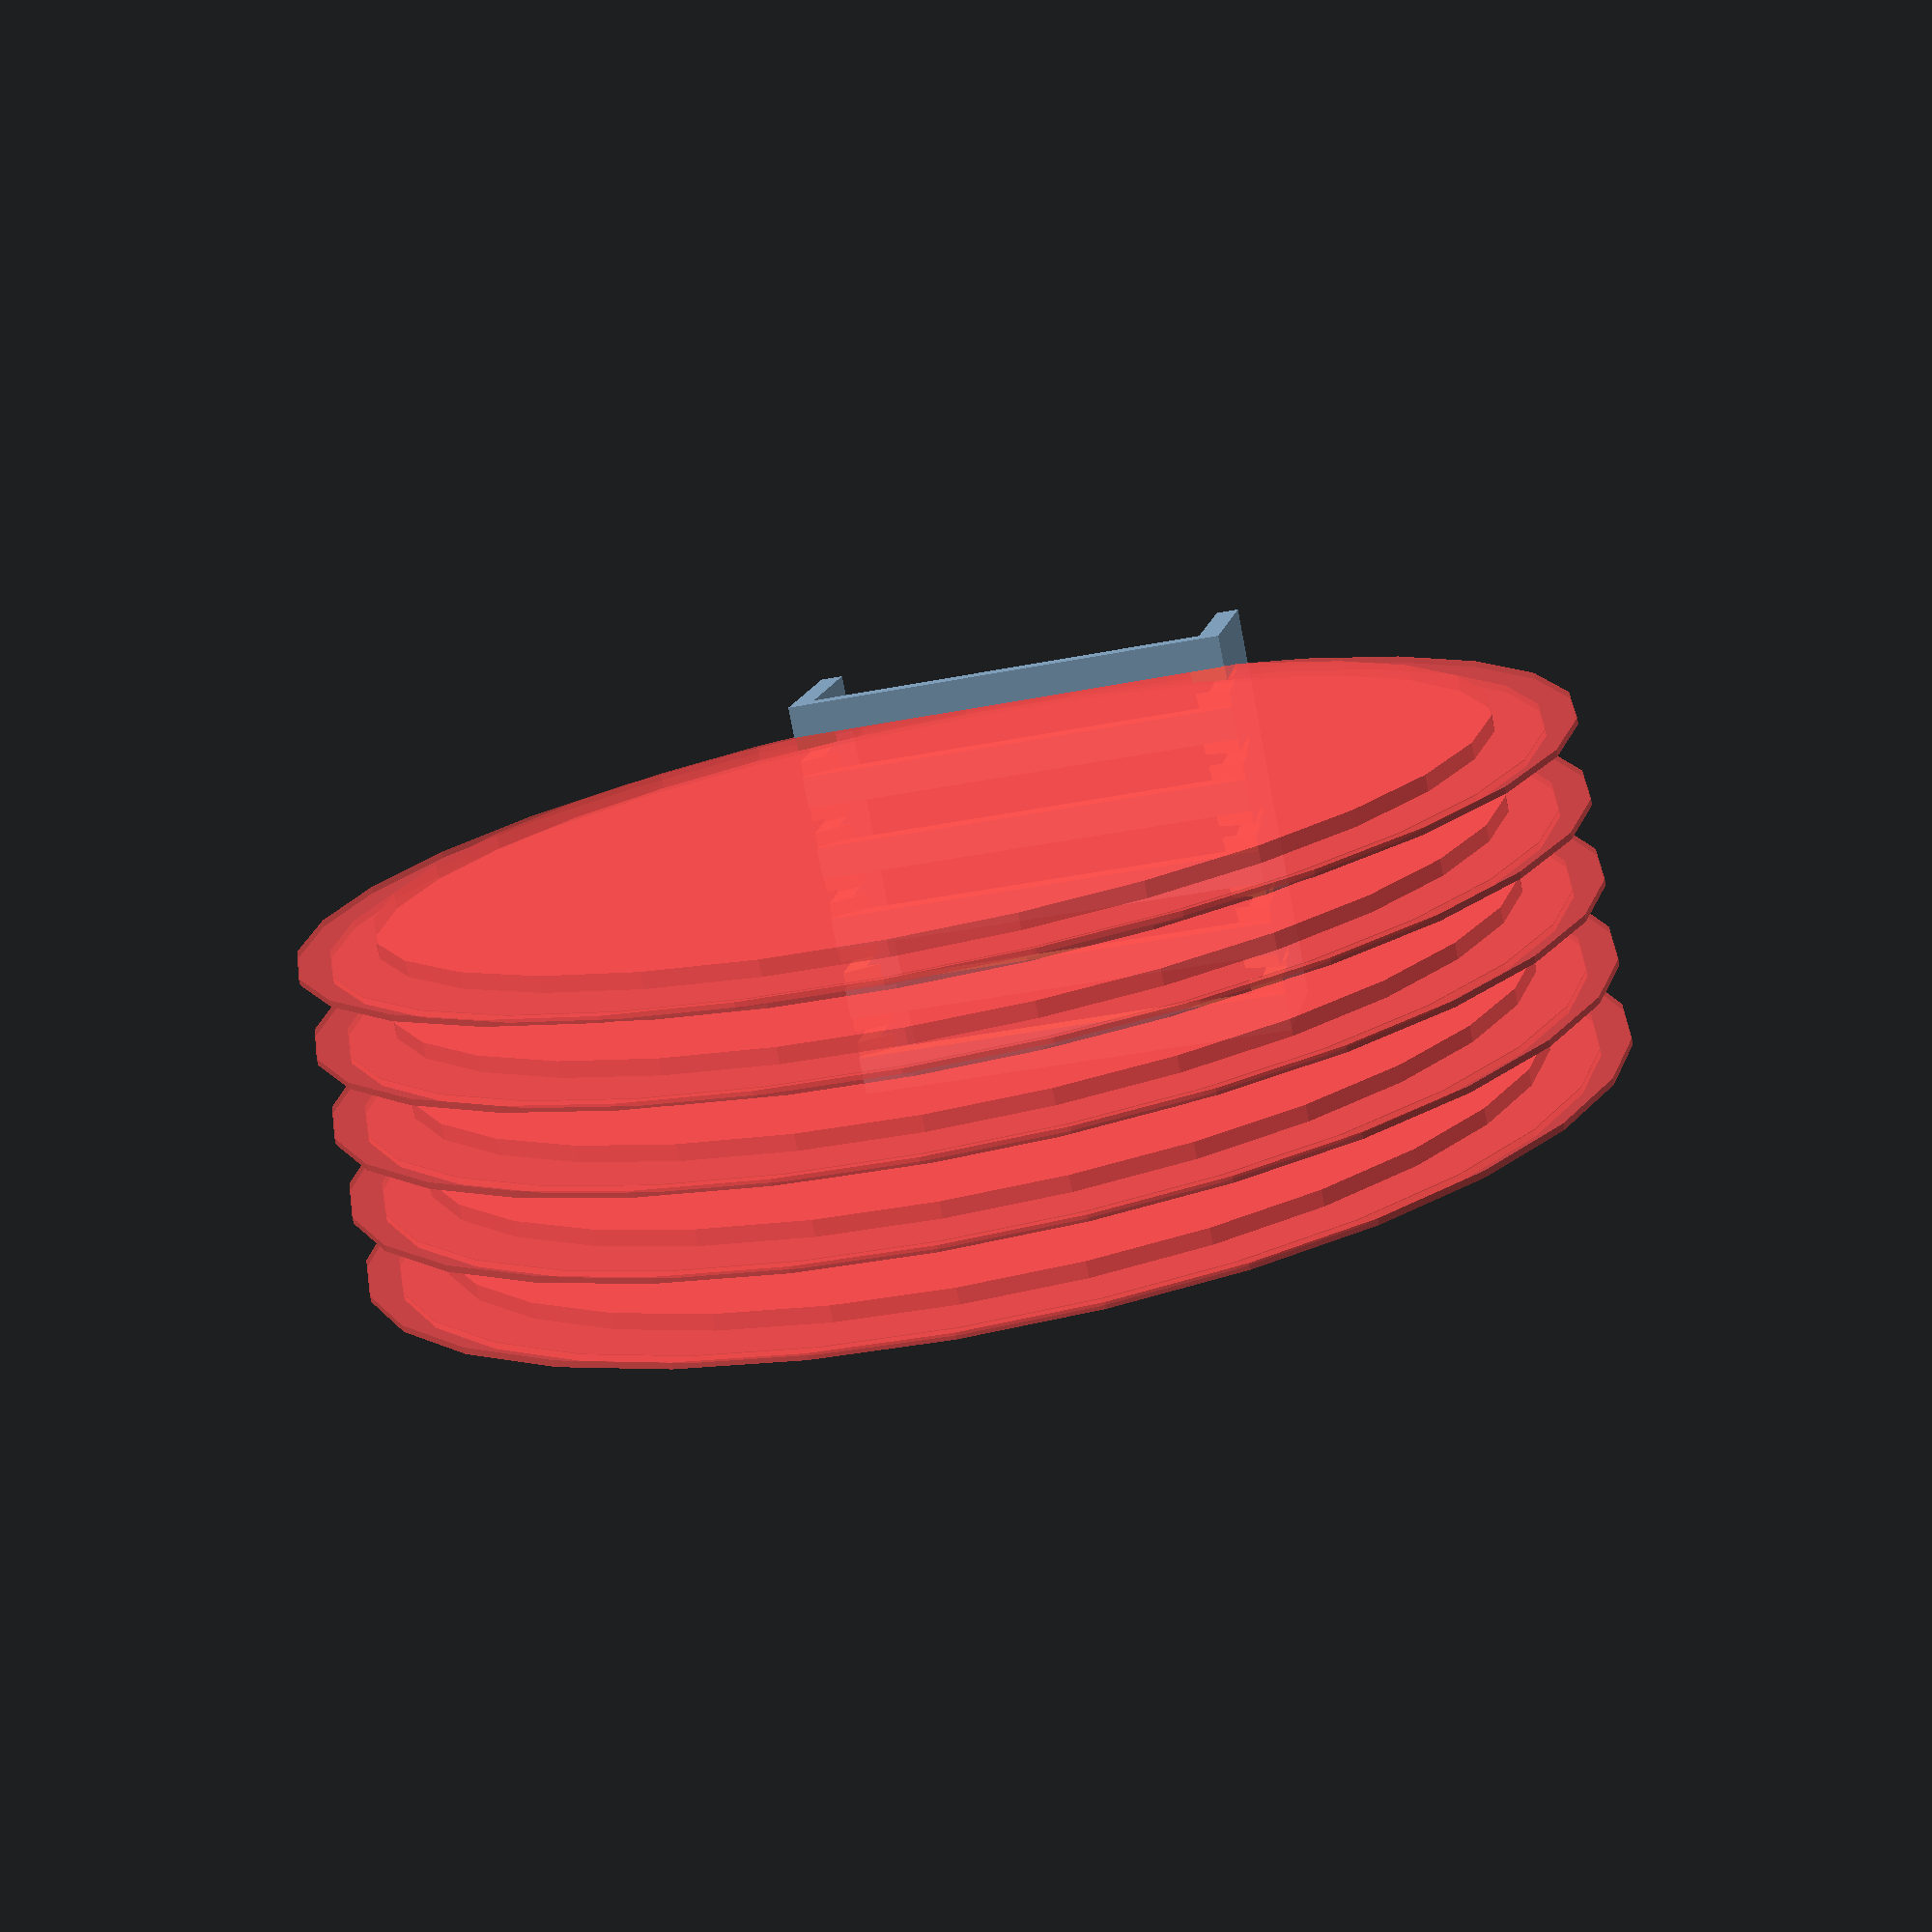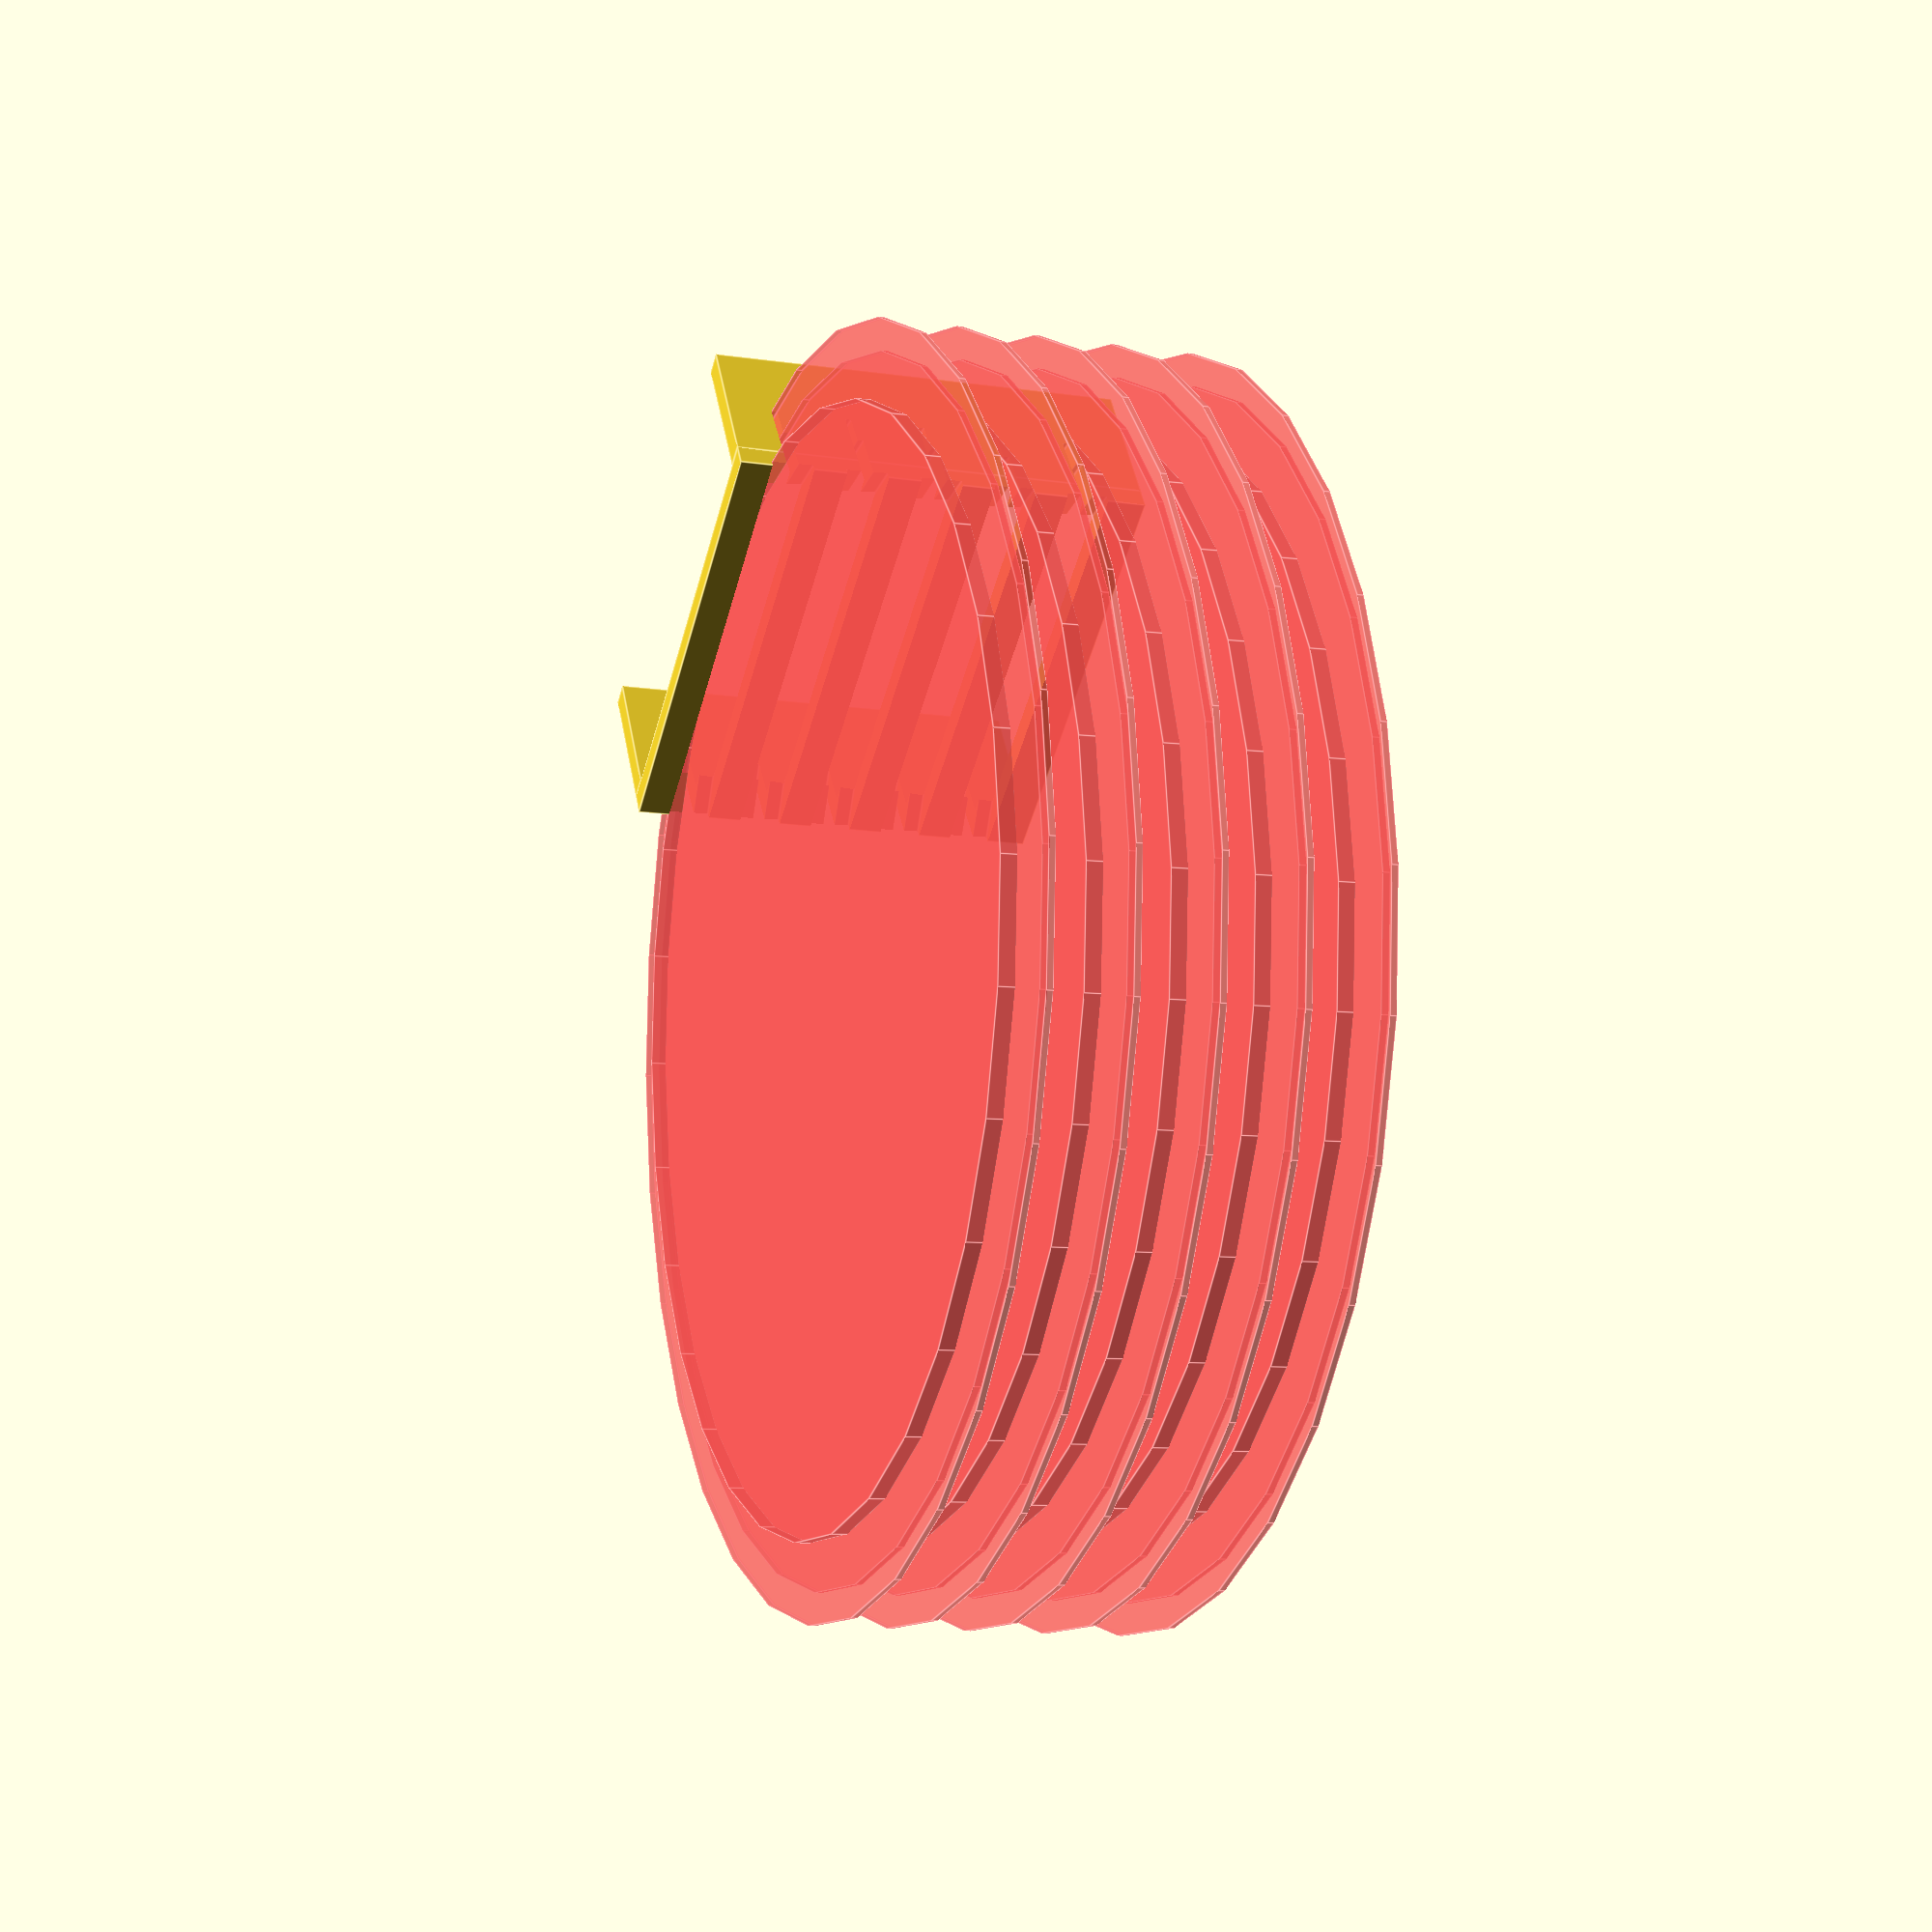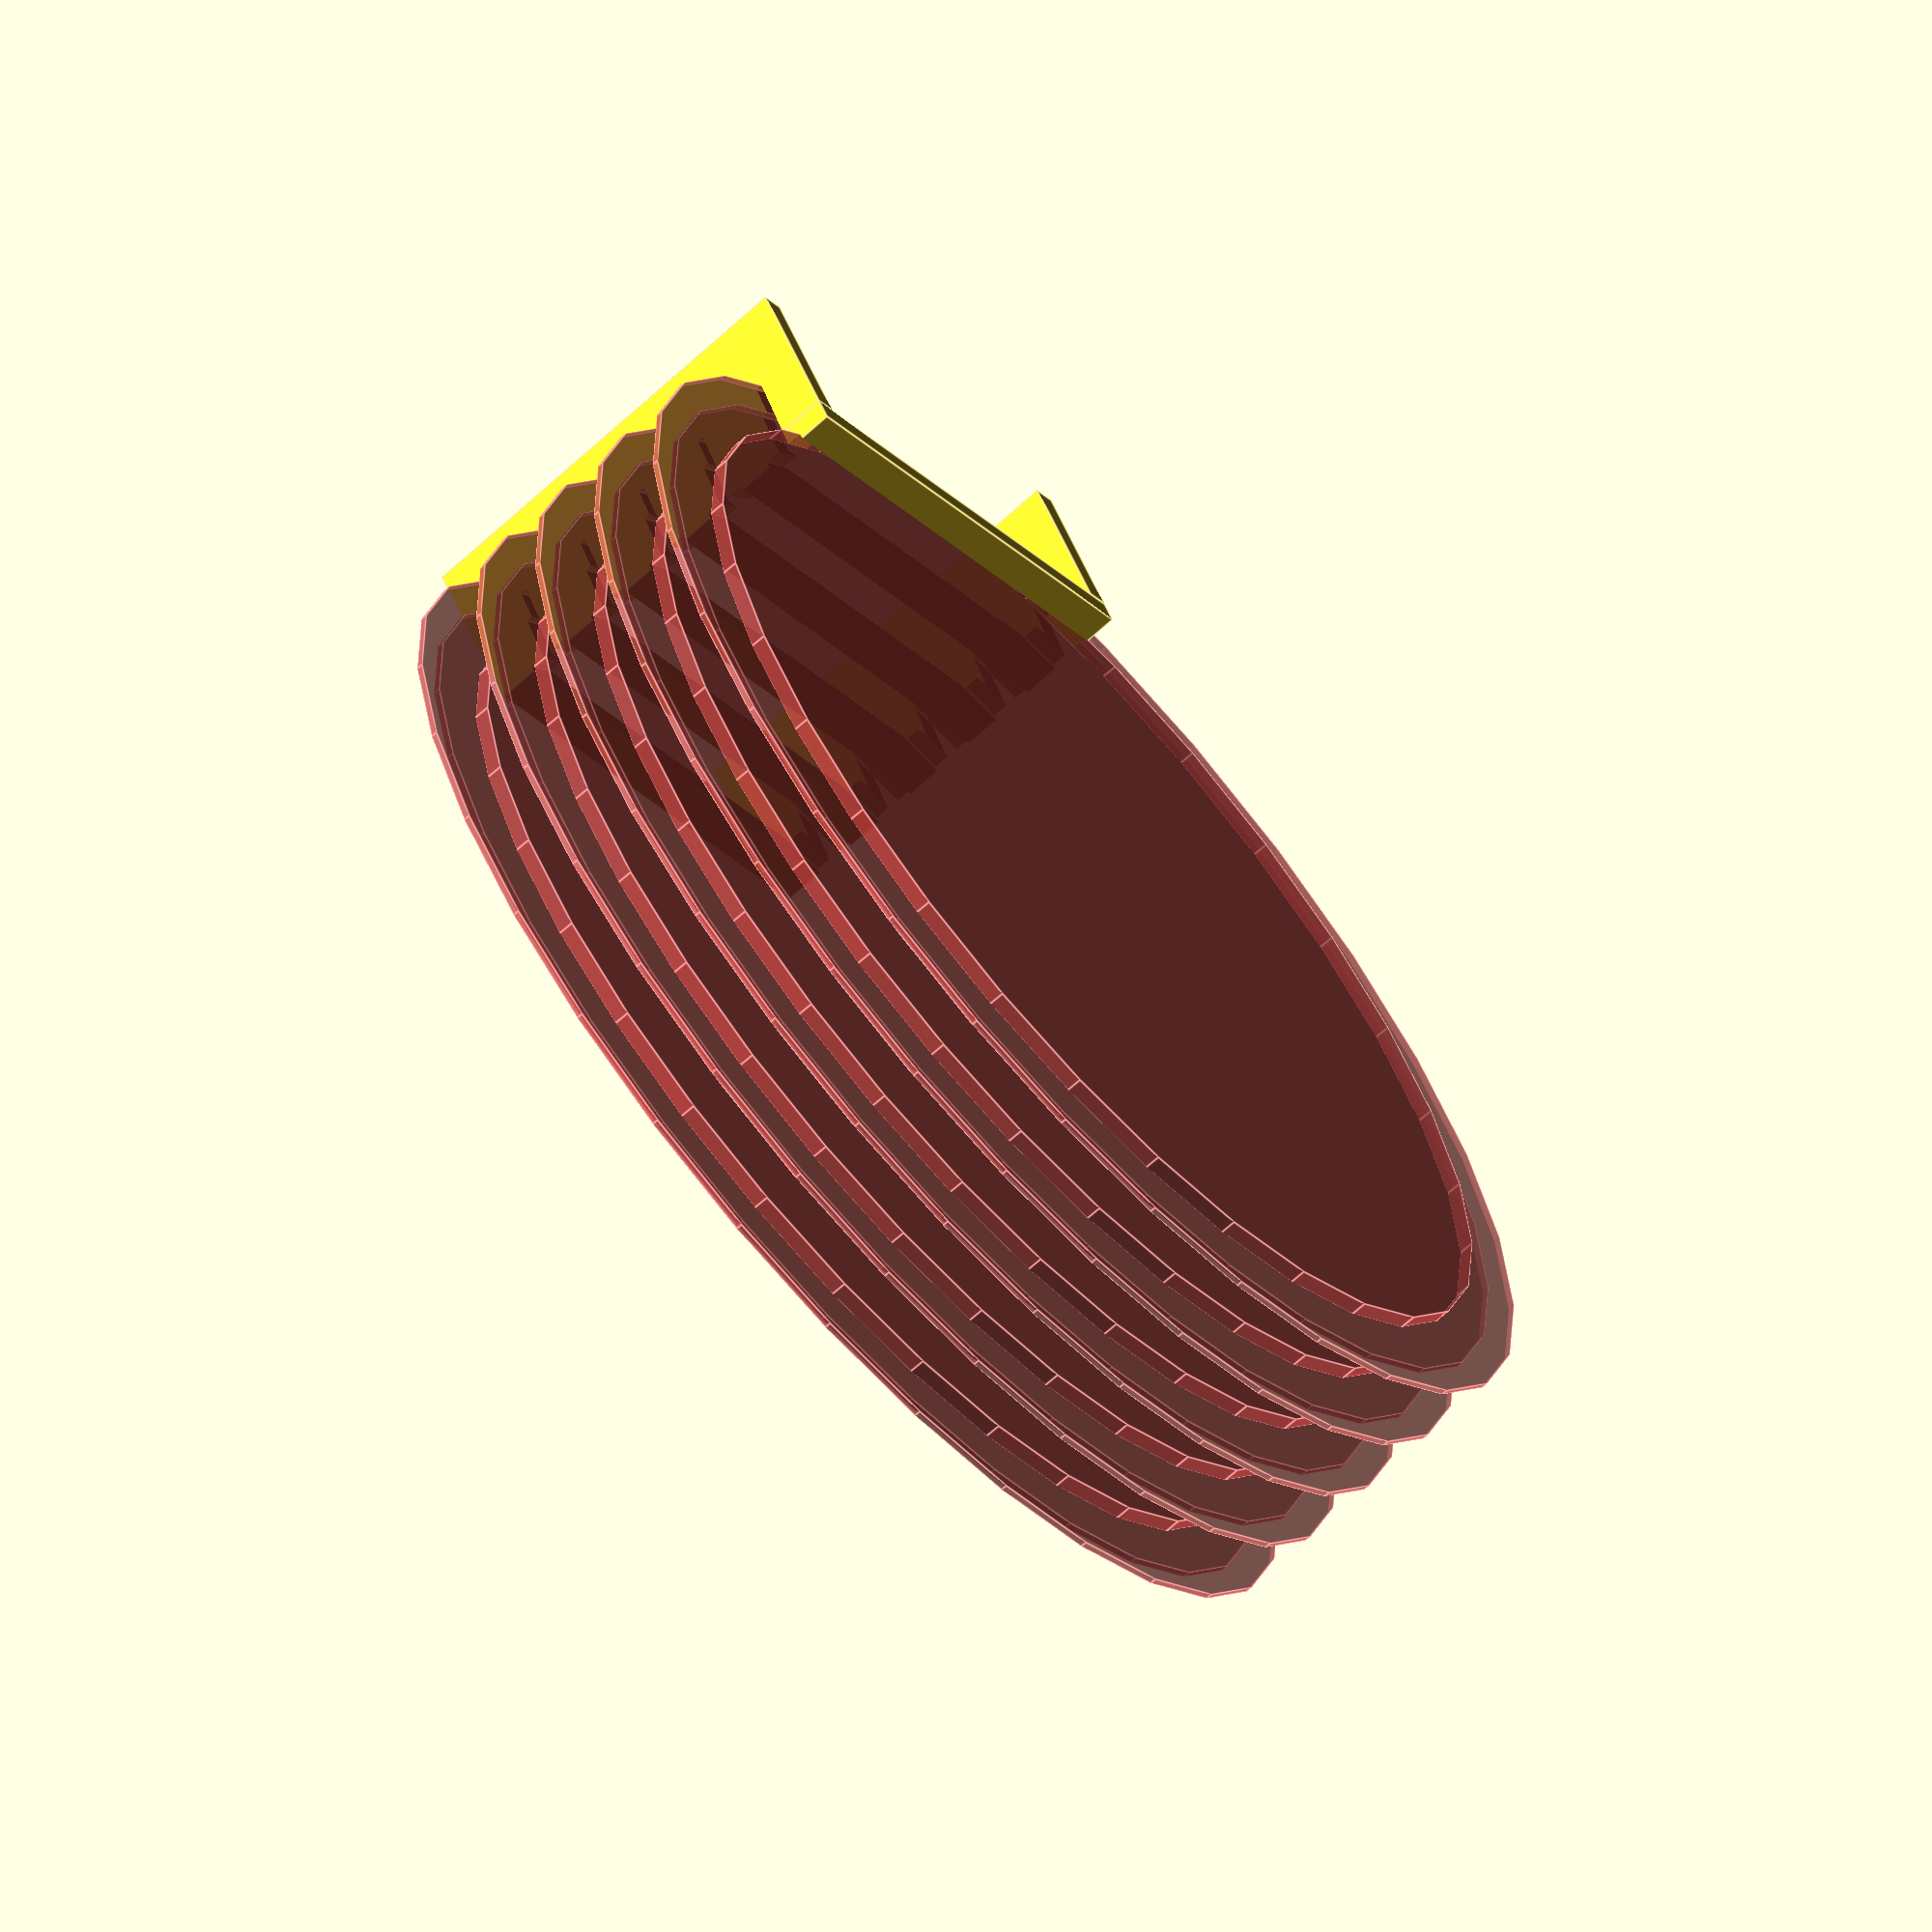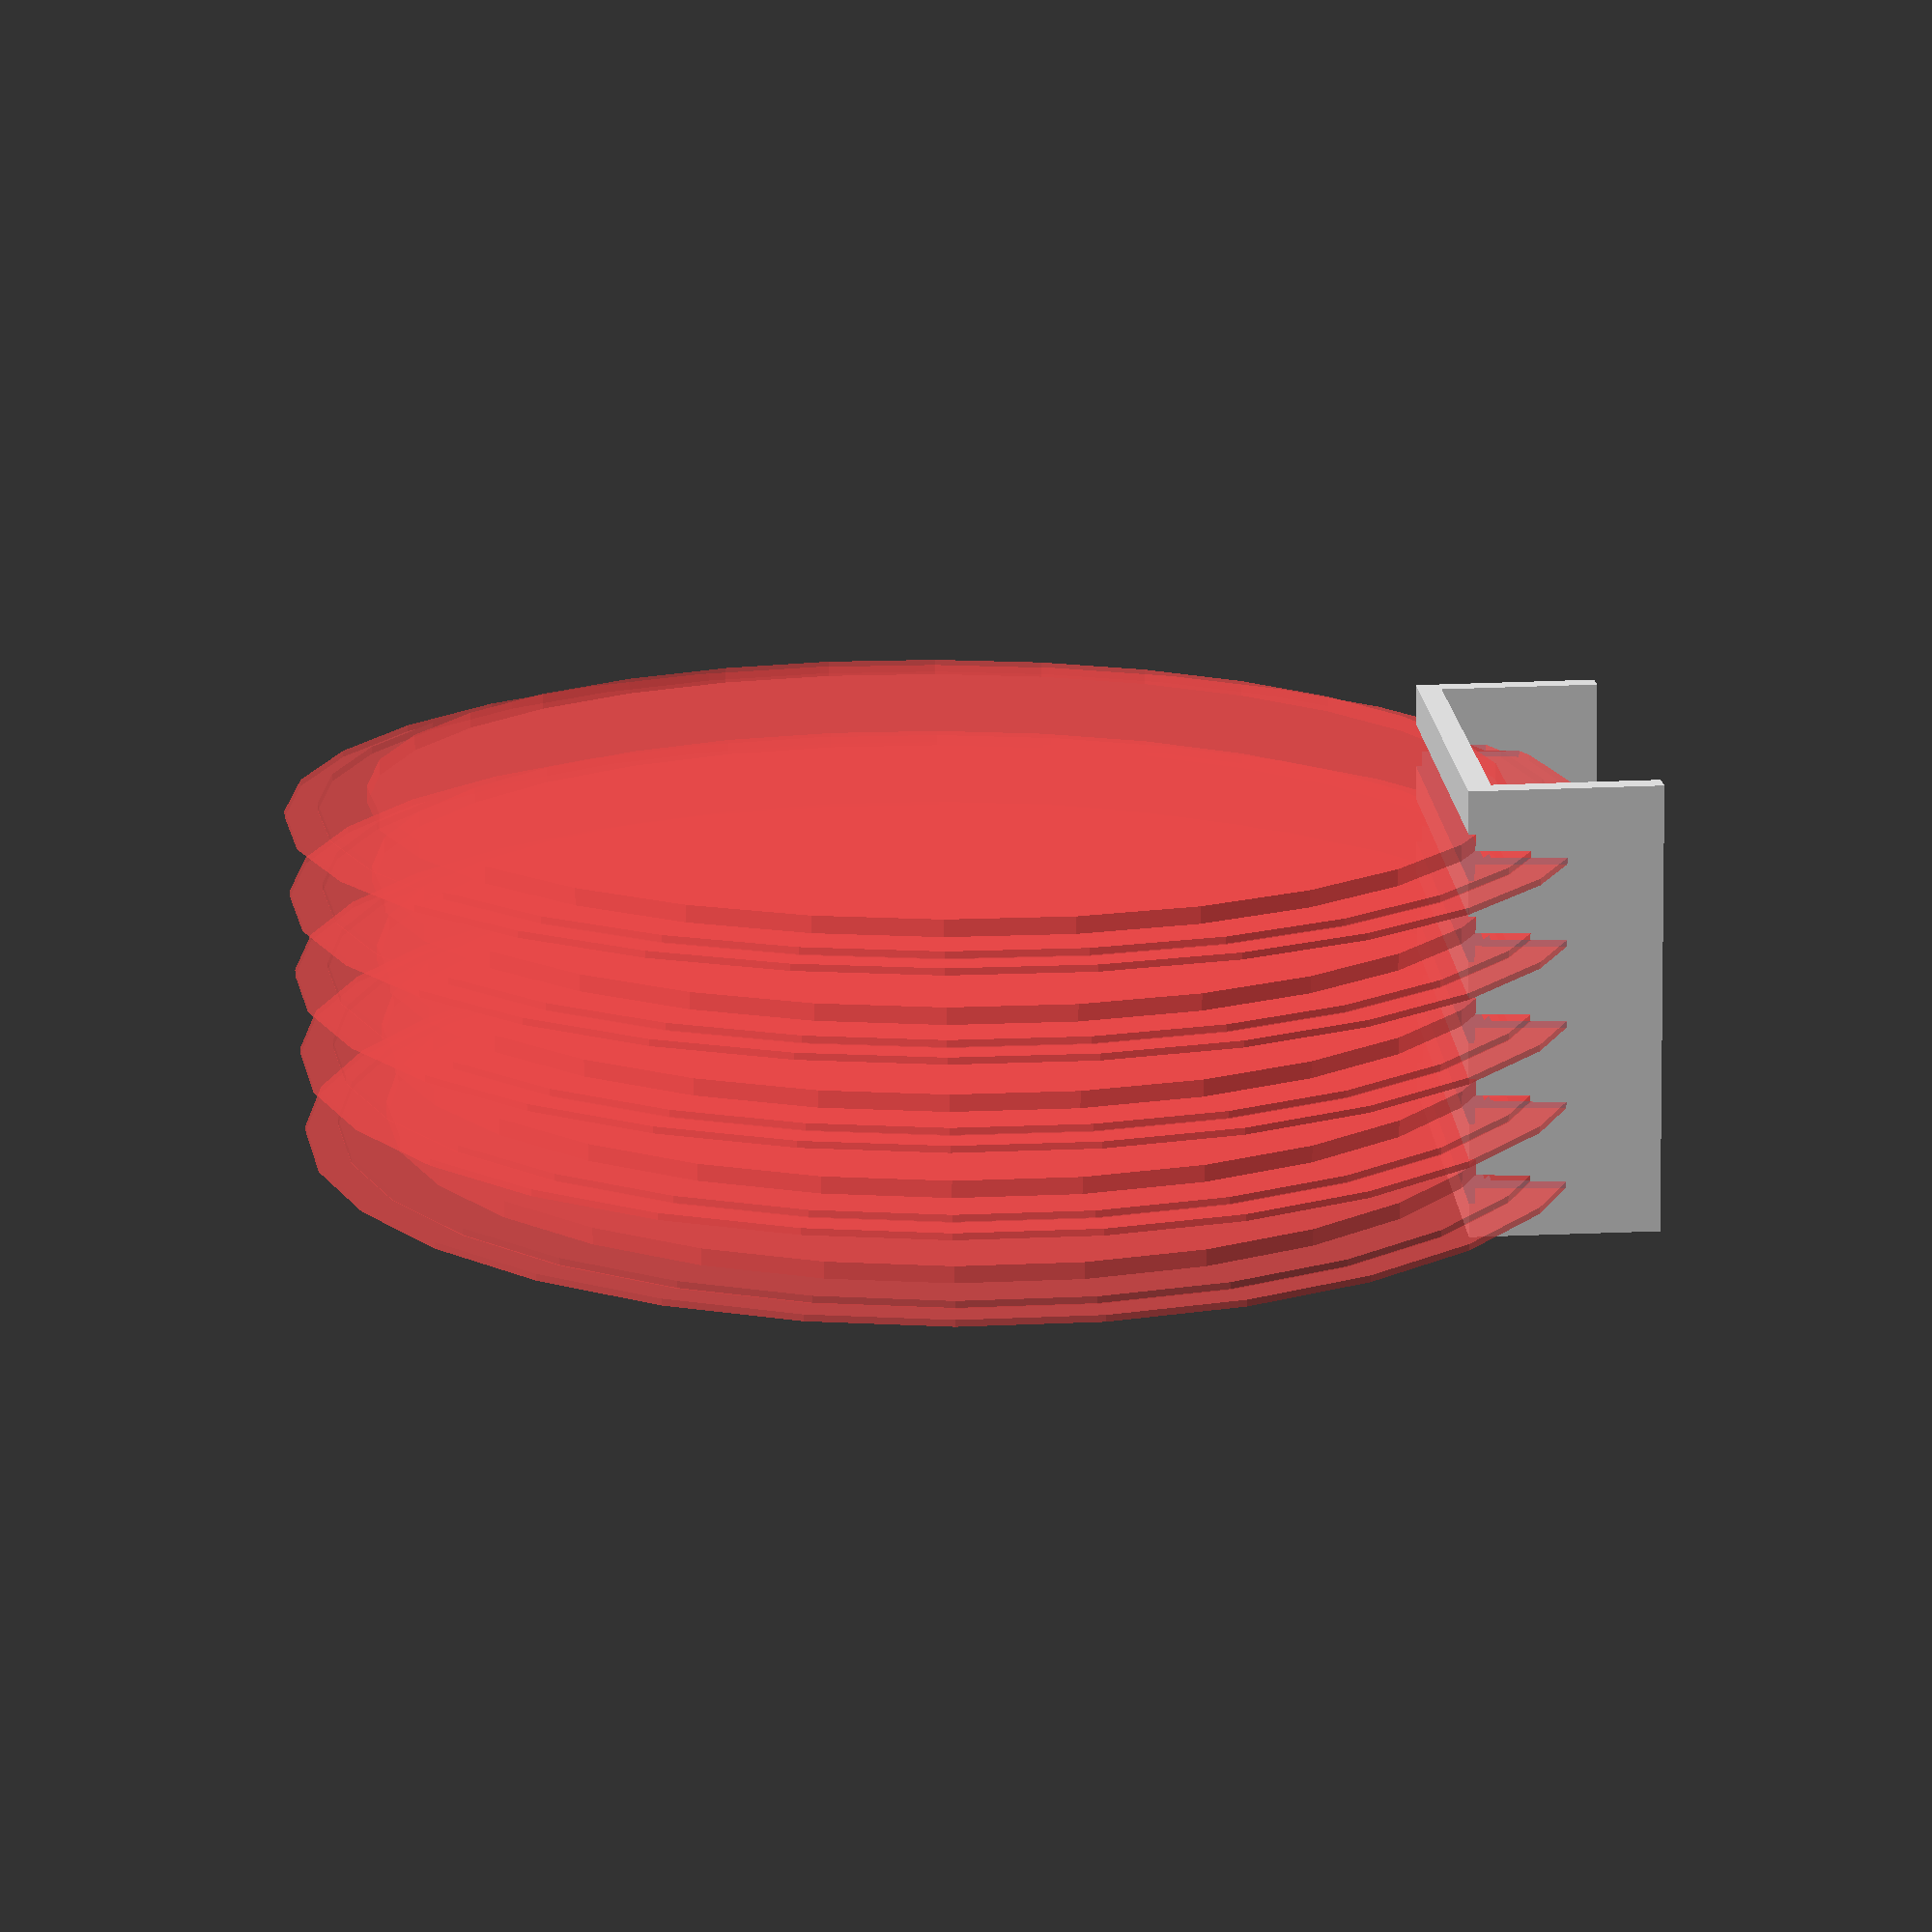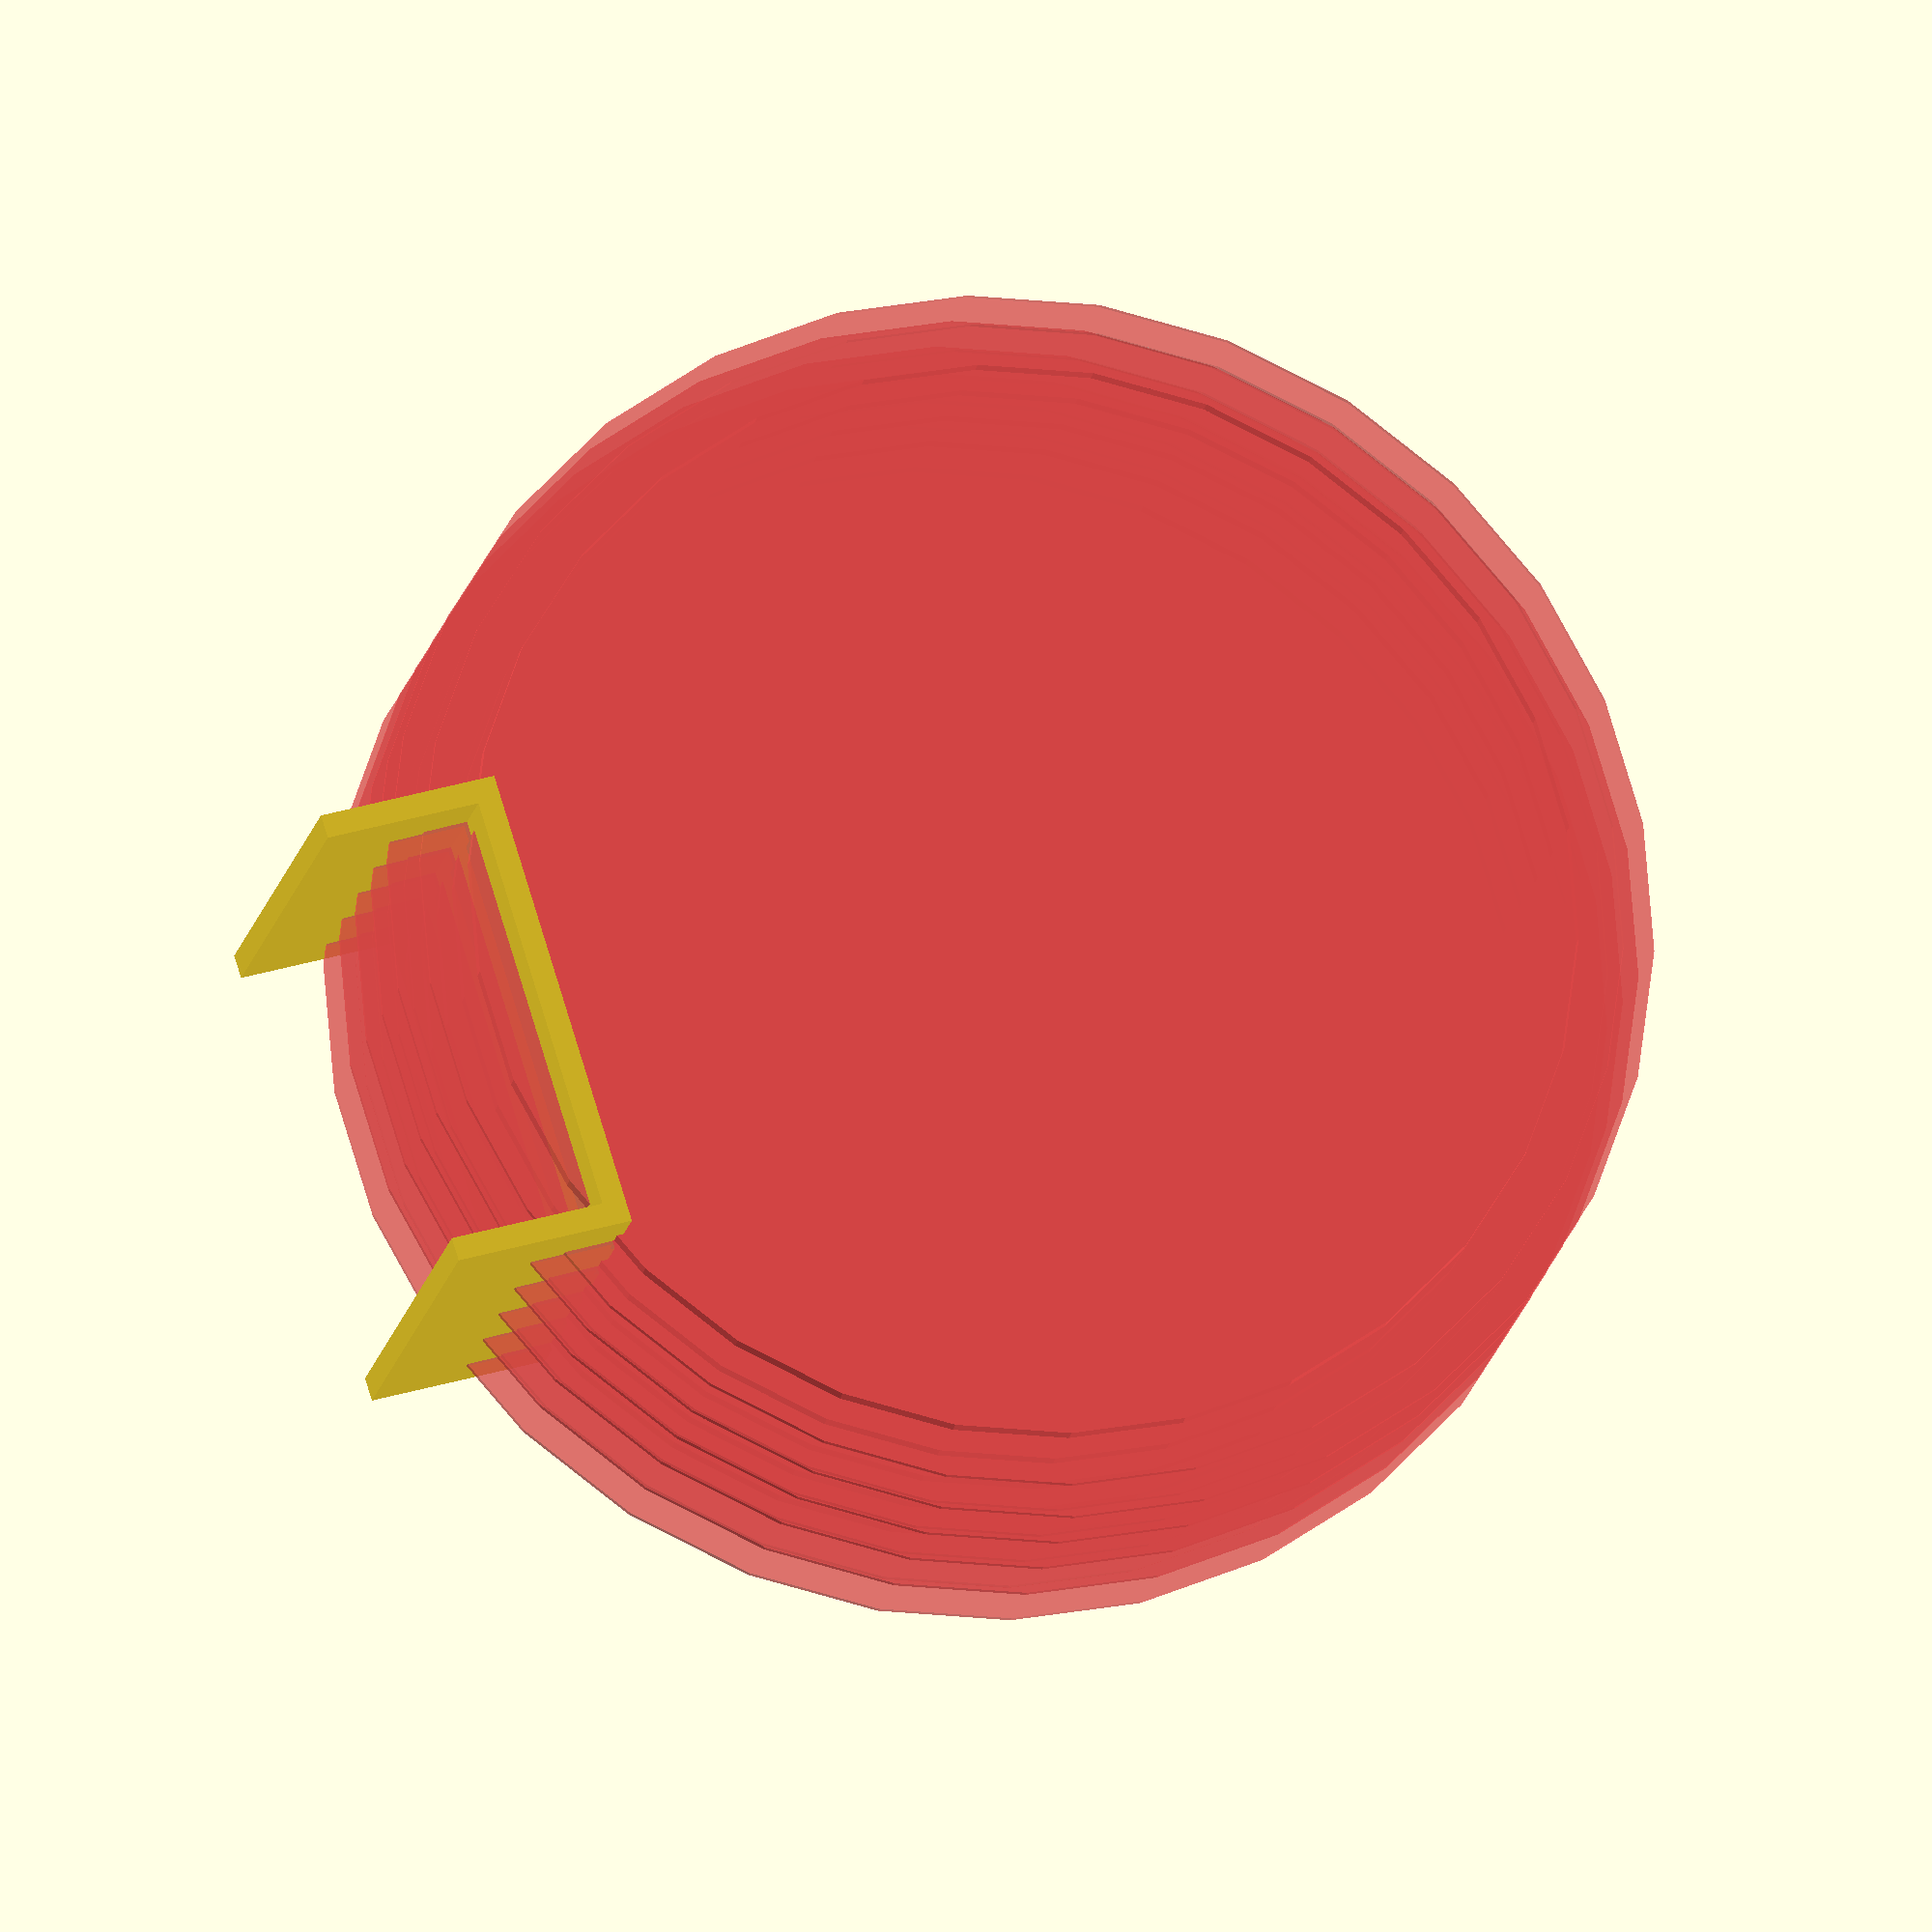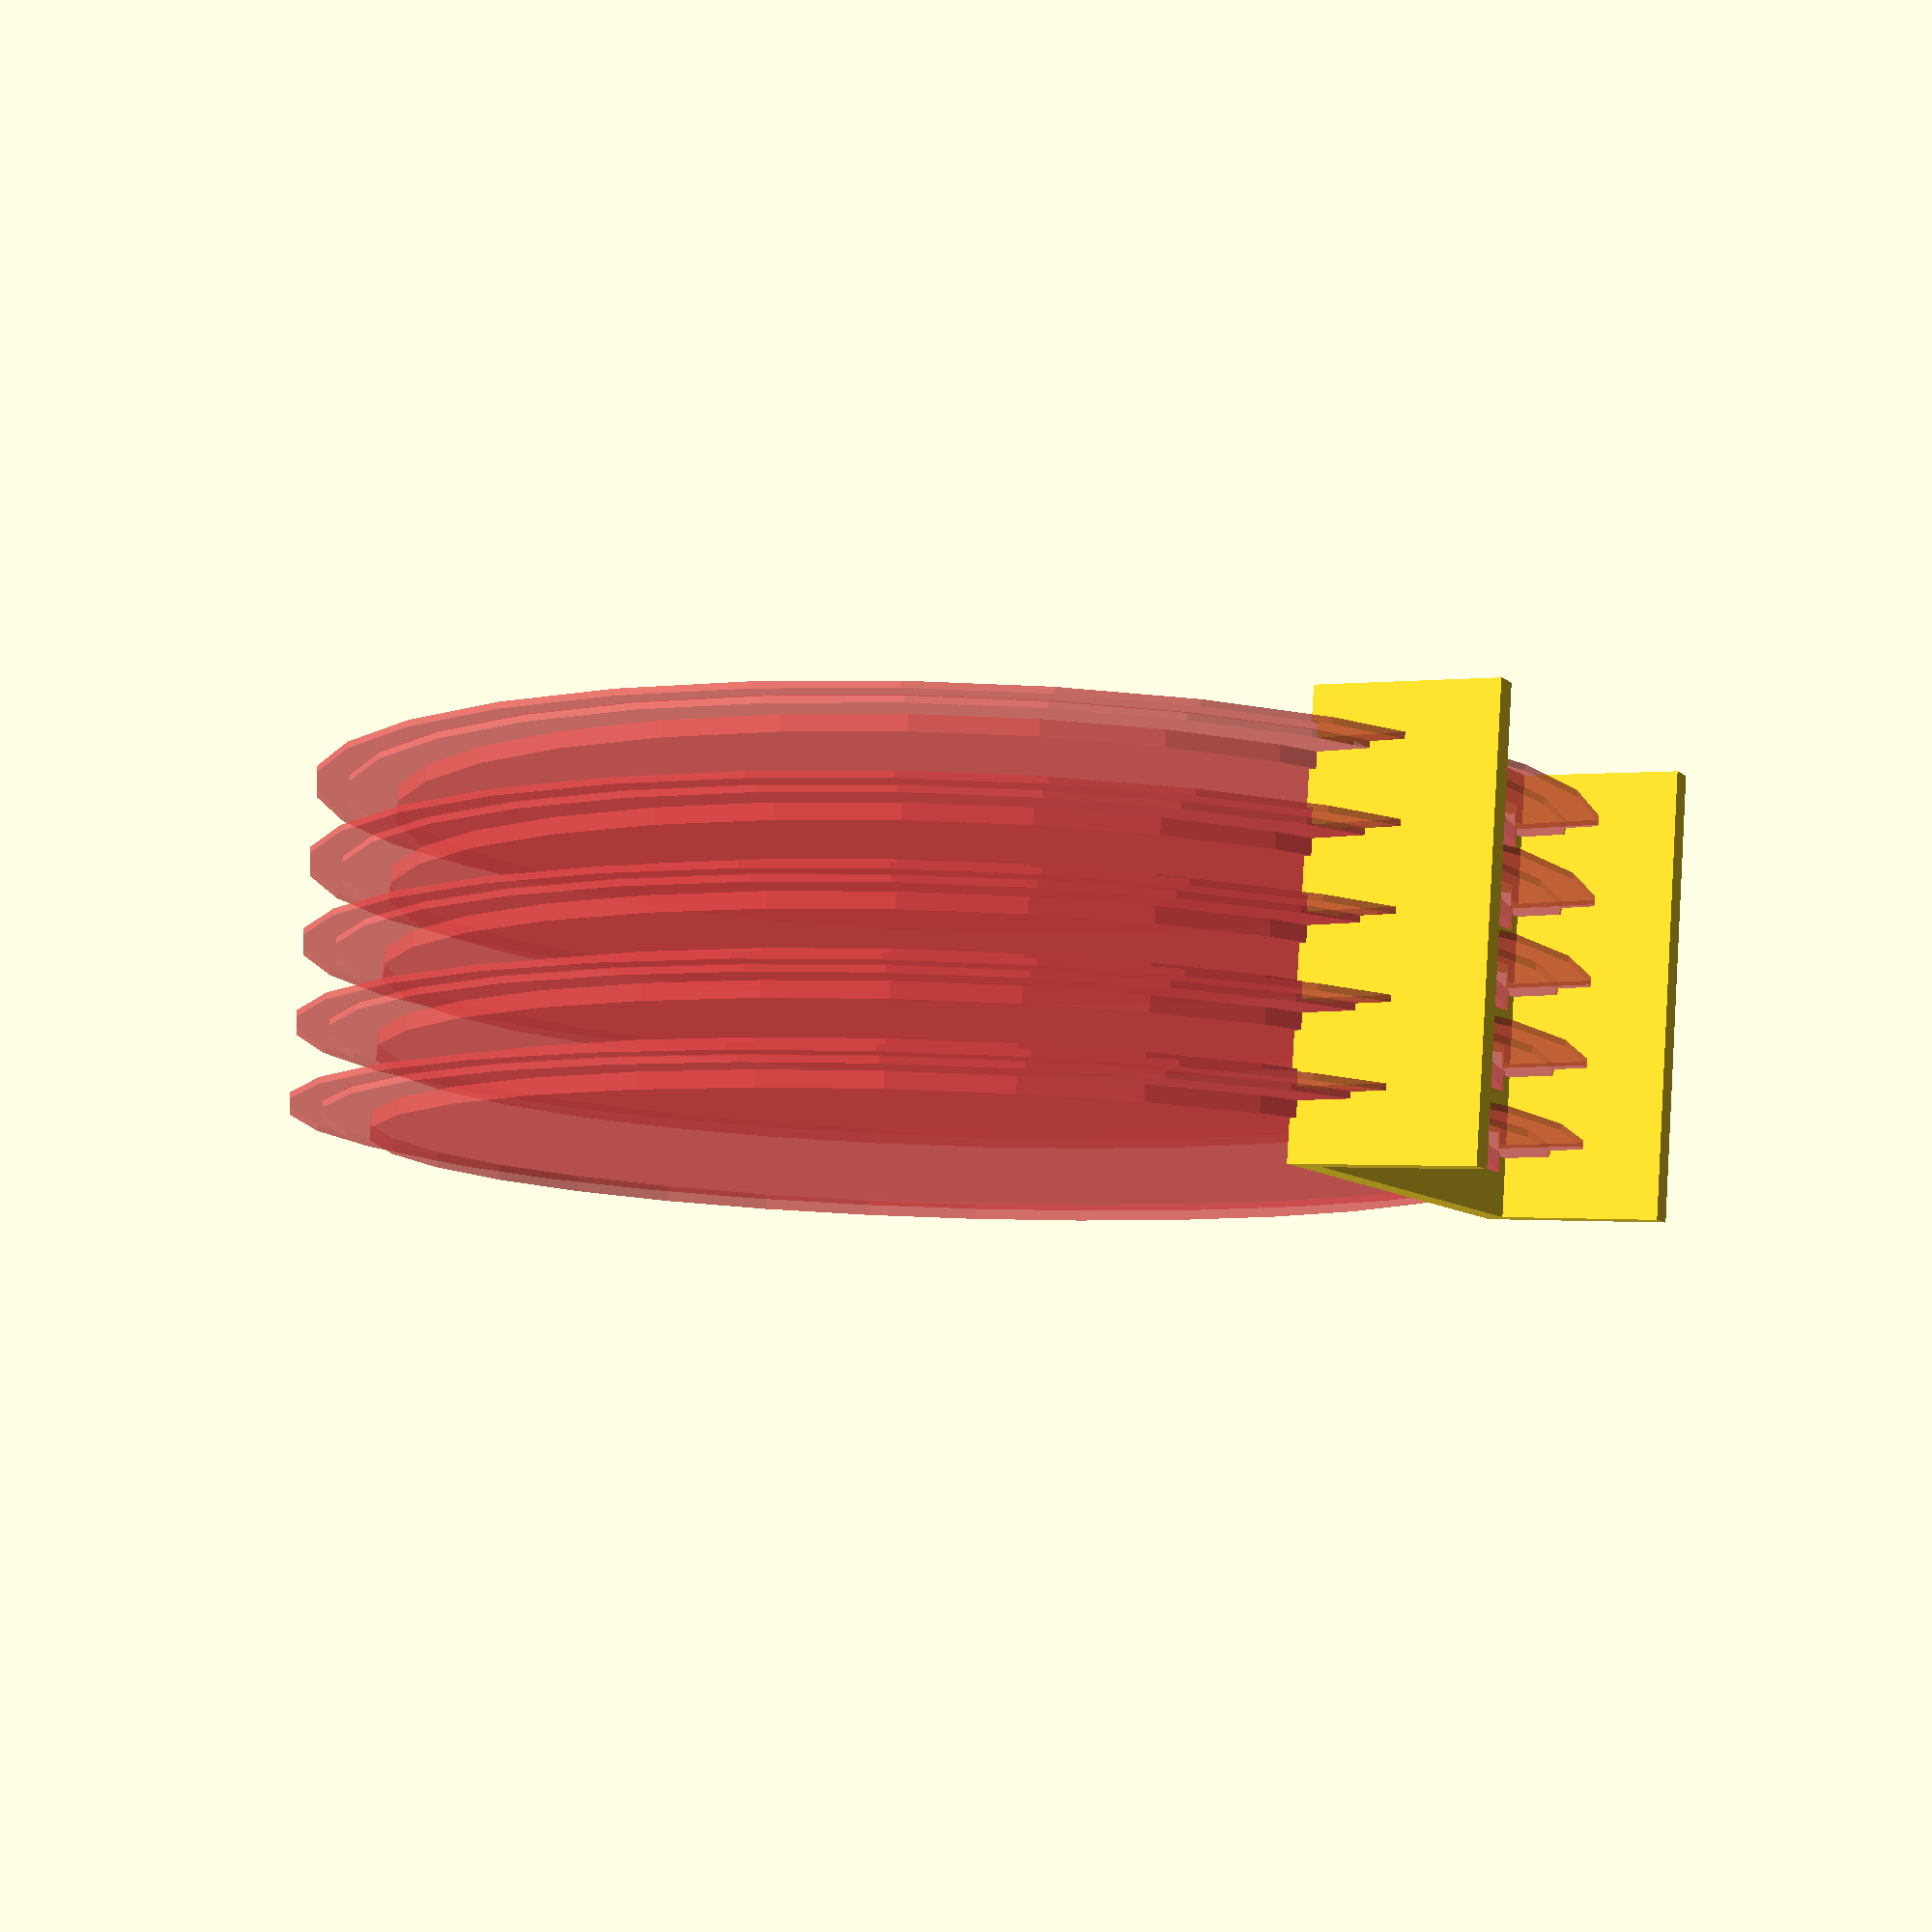
<openscad>
// This work is licensed under a Creative Commons Attribution-ShareAlike 4.0 International License (http://creativecommons.org/licenses/by-sa/4.0/)

width=60;
length=55;
height=20;
thickness=3;

diskThickness=0.8;
instrumentThickness=2;
instrumentDiameter=140;
diskDiameter=160;
diskBorder=8;

module knife() {
    union() {
        cylinder(d=diskDiameter-diskBorder, h=diskThickness+0.1);
        translate([0, 0, diskThickness]) cylinder(d=diskDiameter, h=diskThickness);
        translate([0, 0, 2*diskThickness-0.1]) cylinder(d=instrumentDiameter, h=instrumentThickness+0.1);
        translate([0, 0, -instrumentThickness]) cylinder(d=instrumentDiameter, h=instrumentThickness+0.1);
    }
}

difference() {
    
    union() {
        translate([0, 0, 20]) cube([width, length, thickness]);
        cube([thickness, length, height]);
        translate([width - thickness, 0, 0]) cube([thickness, length, height]);
    }
    
    for (y = [10:10:length]) {
        translate([width/2, y, 85]) rotate([88, 0, 0]) #knife();
    }
}


</openscad>
<views>
elev=346.9 azim=168.9 roll=9.7 proj=p view=solid
elev=315.9 azim=105.3 roll=349.9 proj=p view=edges
elev=136.7 azim=51.0 roll=199.4 proj=o view=edges
elev=279.9 azim=295.2 roll=88.2 proj=p view=wireframe
elev=321.7 azim=325.5 roll=249.7 proj=o view=solid
elev=180.9 azim=352.2 roll=61.5 proj=p view=wireframe
</views>
